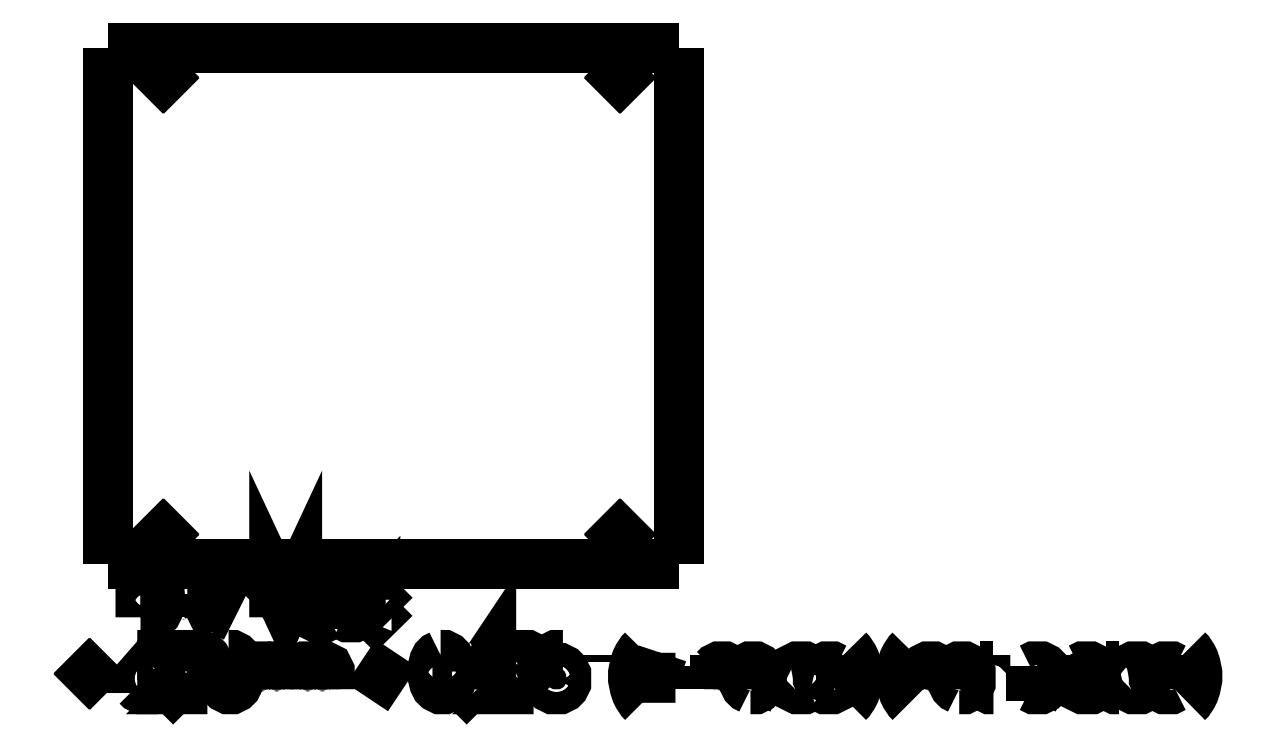
<metadata>
{"format":"dxf","ext":"dxf","renderer":"ezdxf+matplotlib","layout":"modelspace","background":"white","min_lineweight":24,"dpi":150}
</metadata>
<code>
0
SECTION
2
ENTITIES
0
INSERT
8
Layer 1
2
Block_0
10
0
20
0
30
0
0
INSERT
8
Layer 1
2
Block_1
10
0
20
0
30
0
0
INSERT
8
Layer 1
2
Block_2
10
0
20
0
30
0
0
INSERT
8
Layer 1
2
Block_3
10
0
20
0
30
0
0
INSERT
8
Layer 1
2
Block_4
10
0
20
0
30
0
0
ENDSEC
0
EOF

</code>
